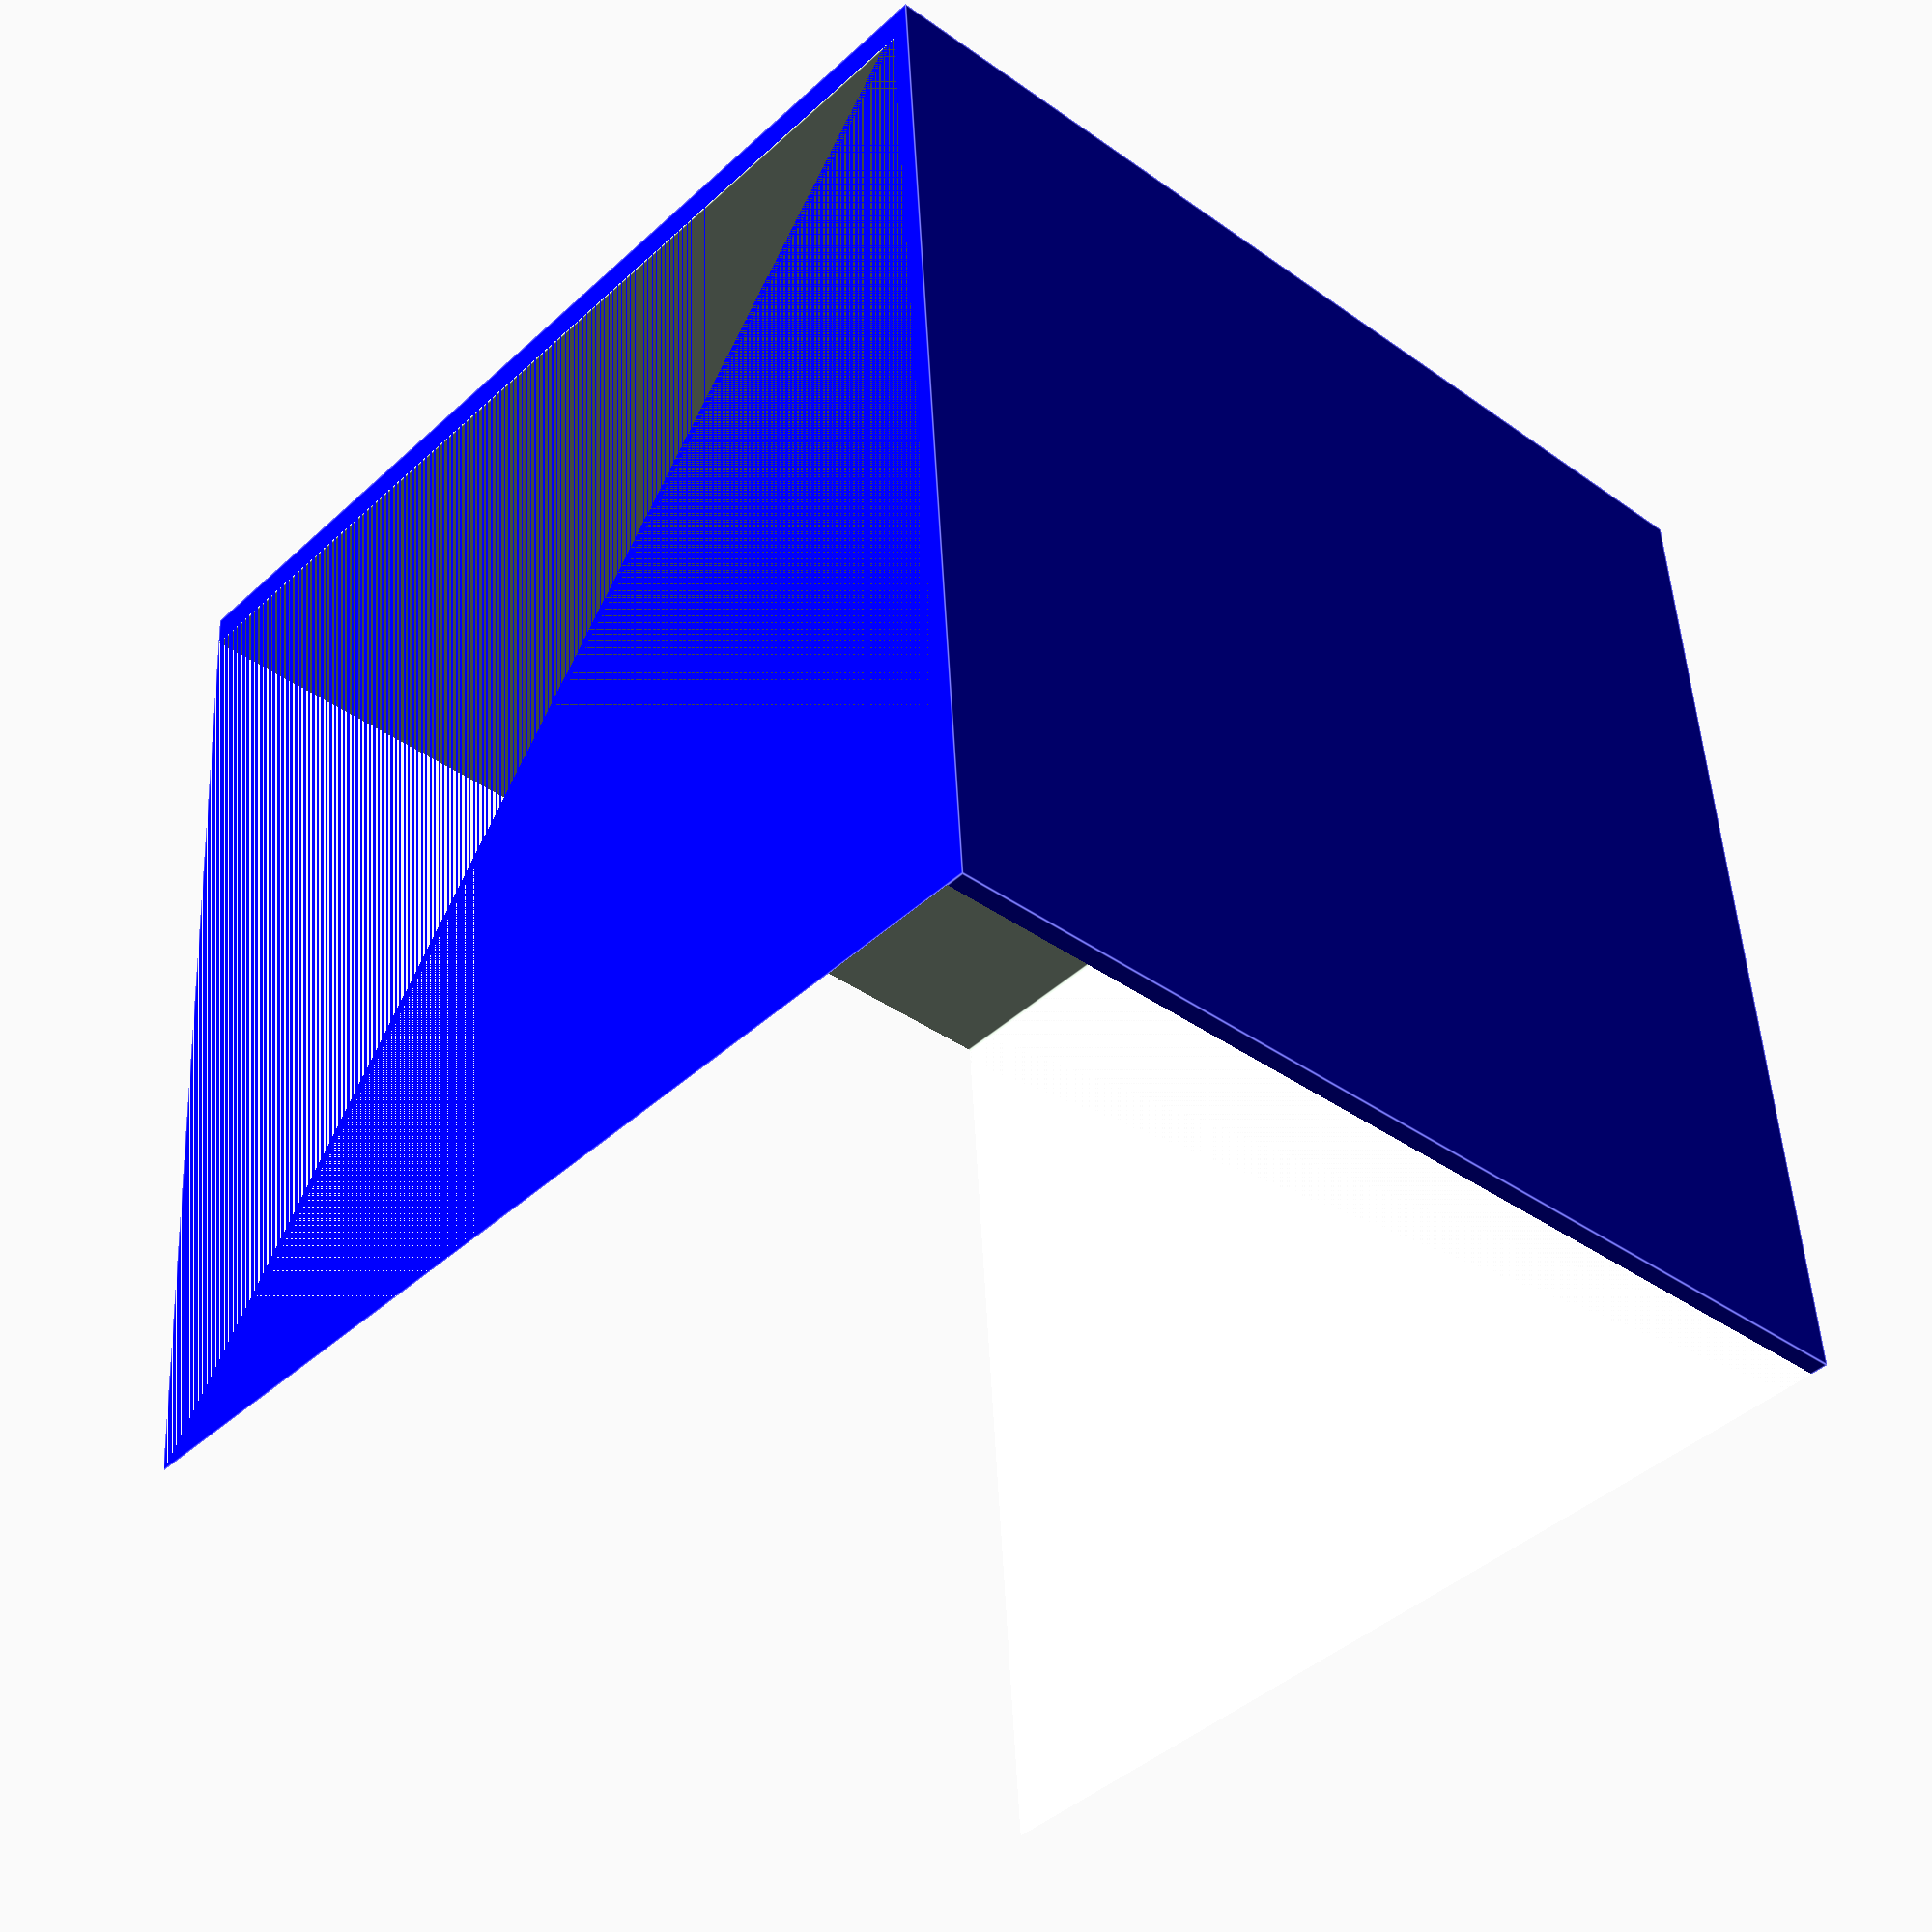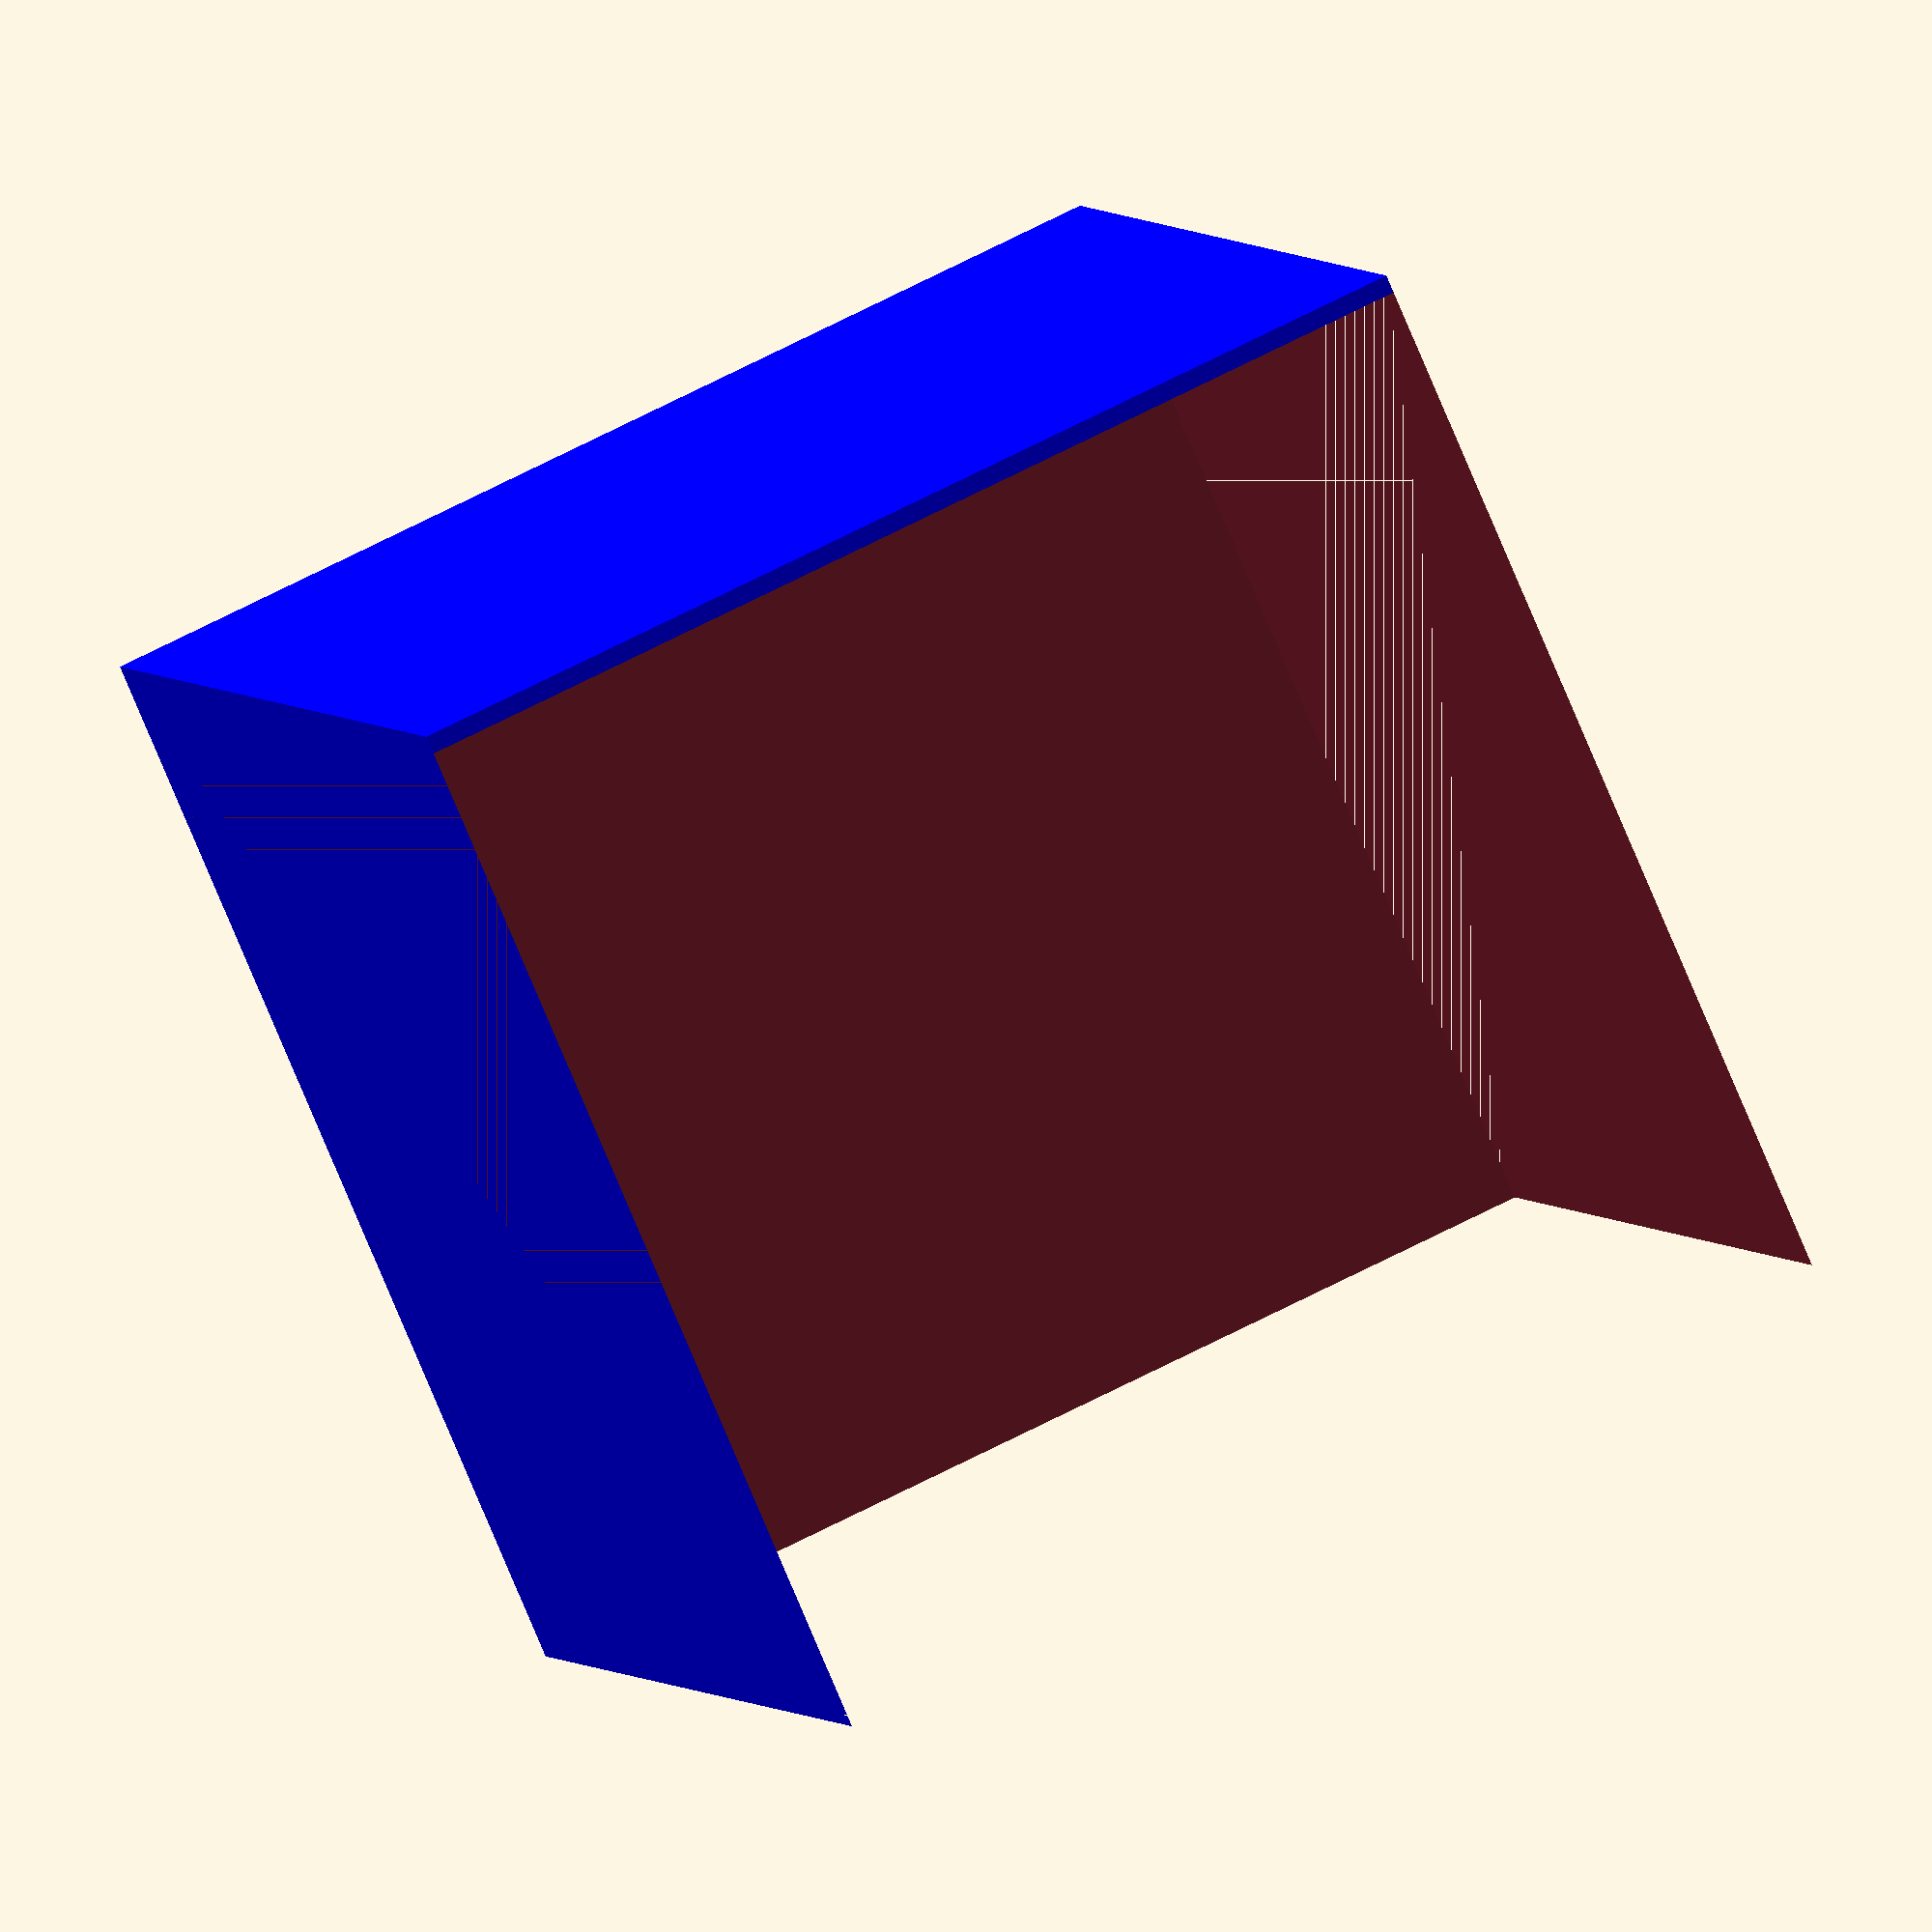
<openscad>
difference(){
    translate(v=[0, -0.03, 0.017]){
        color("Blue"){
            cube(size=[array([0.236]), array([0.621819]), array([0.008255])]);
        };
    };
    translate(v=[-0.005, array([0.]), array([0.07859535])]){
        cube(size=[array([0.118]), array([0.0571]), array([0.00635])]);
    };
    translate(v=[array([0.1248]), array([0.]), array([0.07859535])]){
        cube(size=[array([0.118]), array([0.0571]), array([0.00635])]);
    };
    translate(v=[-0.005, array([0.06281]), array([0.07859535])]){
        cube(size=[array([0.118]), array([0.0571]), array([0.00635])]);
    };
    translate(v=[array([0.1248]), array([0.06281]), array([0.07859535])]){
        cube(size=[array([0.118]), array([0.0571]), array([0.00635])]);
    };
    translate(v=[-0.005, array([0.12562]), array([0.07859535])]){
        cube(size=[array([0.118]), array([0.0571]), array([0.00635])]);
    };
    translate(v=[array([0.1248]), array([0.12562]), array([0.07859535])]){
        cube(size=[array([0.118]), array([0.0571]), array([0.00635])]);
    };
    translate(v=[-0.005, array([0.18843]), array([0.07859535])]){
        cube(size=[array([0.118]), array([0.0571]), array([0.00635])]);
    };
    translate(v=[array([0.1248]), array([0.18843]), array([0.07859535])]){
        cube(size=[array([0.118]), array([0.0571]), array([0.00635])]);
    };
    translate(v=[-0.005, array([0.25124]), array([0.07859535])]){
        cube(size=[array([0.118]), array([0.0571]), array([0.00635])]);
    };
    translate(v=[array([0.1248]), array([0.25124]), array([0.07859535])]){
        cube(size=[array([0.118]), array([0.0571]), array([0.00635])]);
    };
    translate(v=[-0.005, array([0.31405]), array([0.07859535])]){
        cube(size=[array([0.118]), array([0.0571]), array([0.00635])]);
    };
    translate(v=[array([0.1248]), array([0.31405]), array([0.07859535])]){
        cube(size=[array([0.118]), array([0.0571]), array([0.00635])]);
    };
    translate(v=[-0.005, array([0.37686]), array([0.07859535])]){
        cube(size=[array([0.118]), array([0.0571]), array([0.00635])]);
    };
    translate(v=[array([0.1248]), array([0.37686]), array([0.07859535])]){
        cube(size=[array([0.118]), array([0.0571]), array([0.00635])]);
    };
    translate(v=[-0.005, array([0.43967]), array([0.07859535])]){
        cube(size=[array([0.118]), array([0.0571]), array([0.00635])]);
    };
    translate(v=[array([0.1248]), array([0.43967]), array([0.07859535])]){
        cube(size=[array([0.118]), array([0.0571]), array([0.00635])]);
    };
    translate(v=[-0.005, array([0.50248]), array([0.07859535])]){
        cube(size=[array([0.118]), array([0.0571]), array([0.00635])]);
    };
    translate(v=[array([0.1248]), array([0.50248]), array([0.07859535])]){
        cube(size=[array([0.118]), array([0.0571]), array([0.00635])]);
    };
};

</openscad>
<views>
elev=222.5 azim=356.1 roll=222.7 proj=p view=edges
elev=79.1 azim=162.3 roll=22.9 proj=o view=solid
</views>
